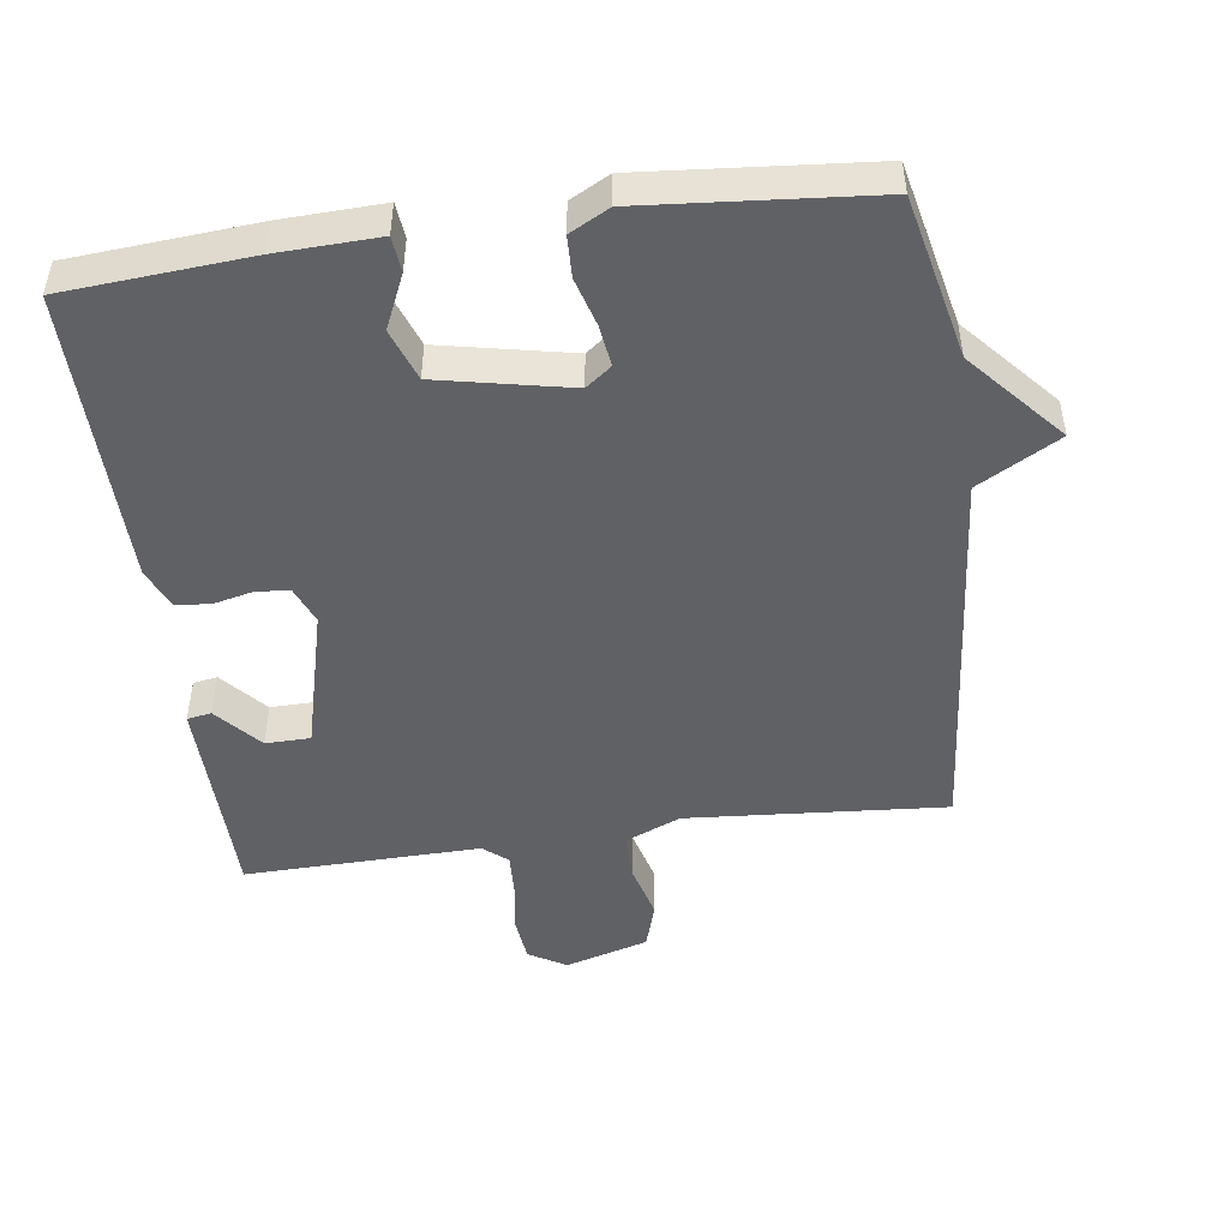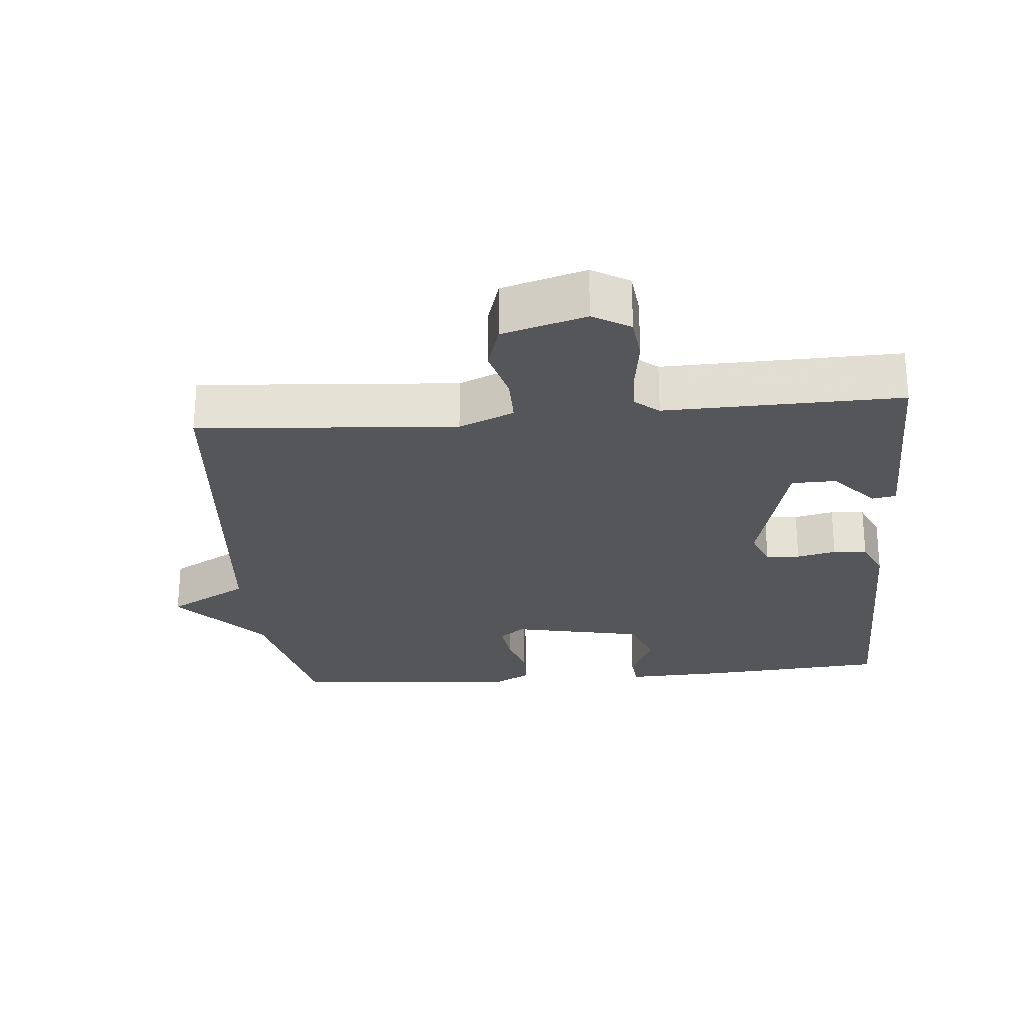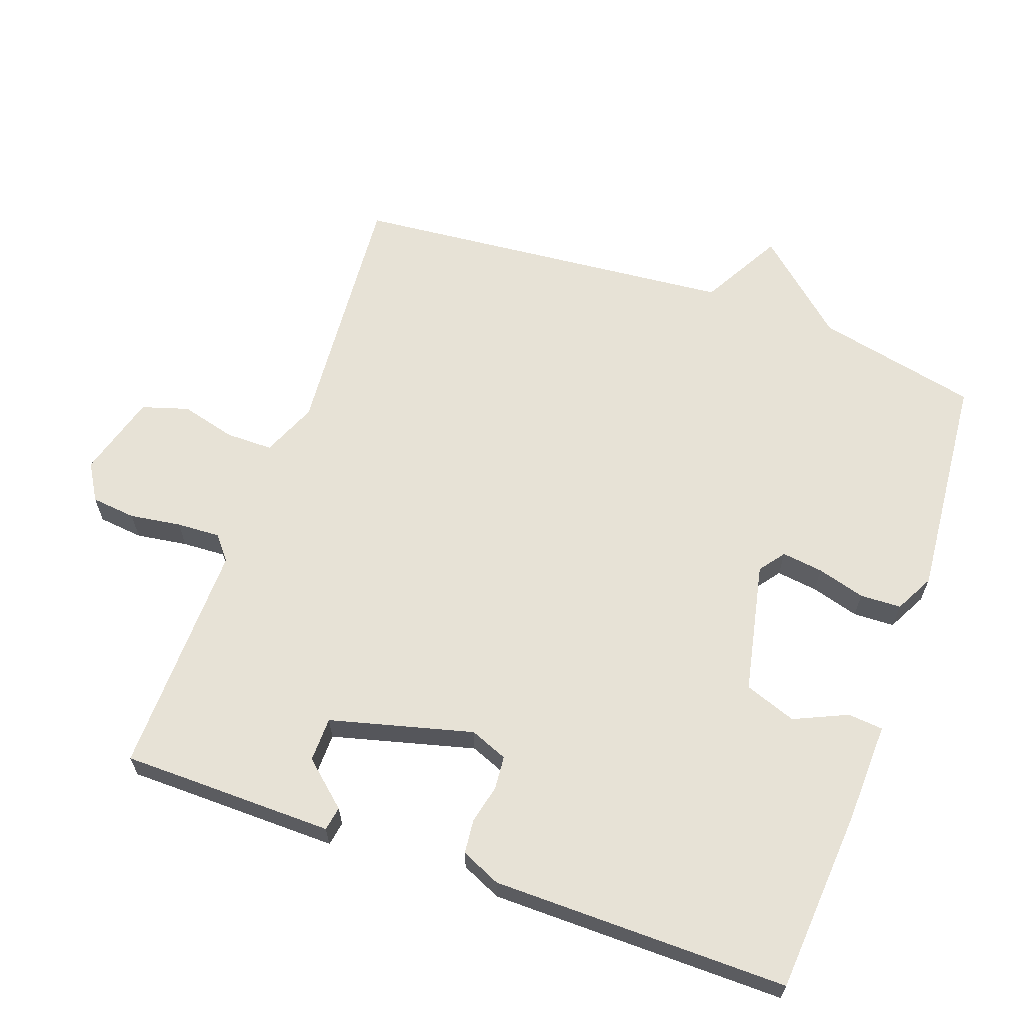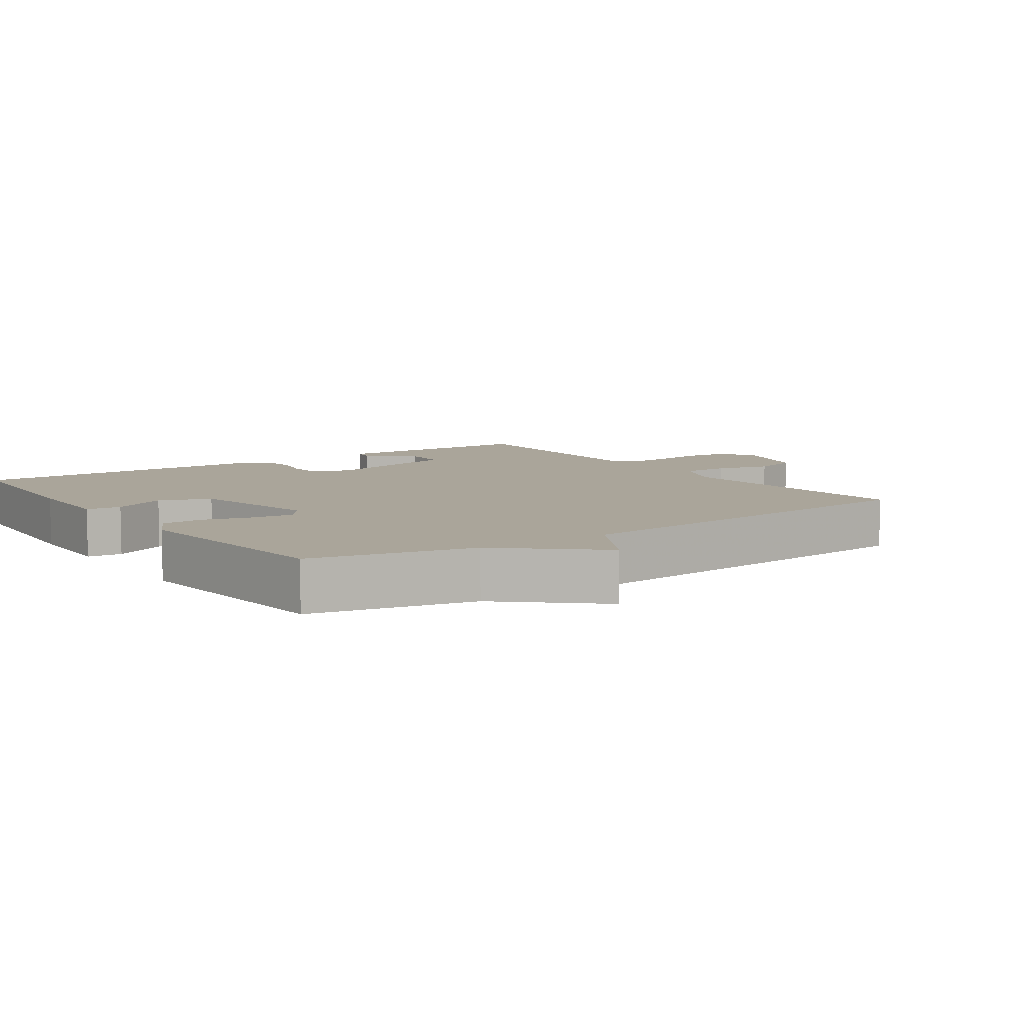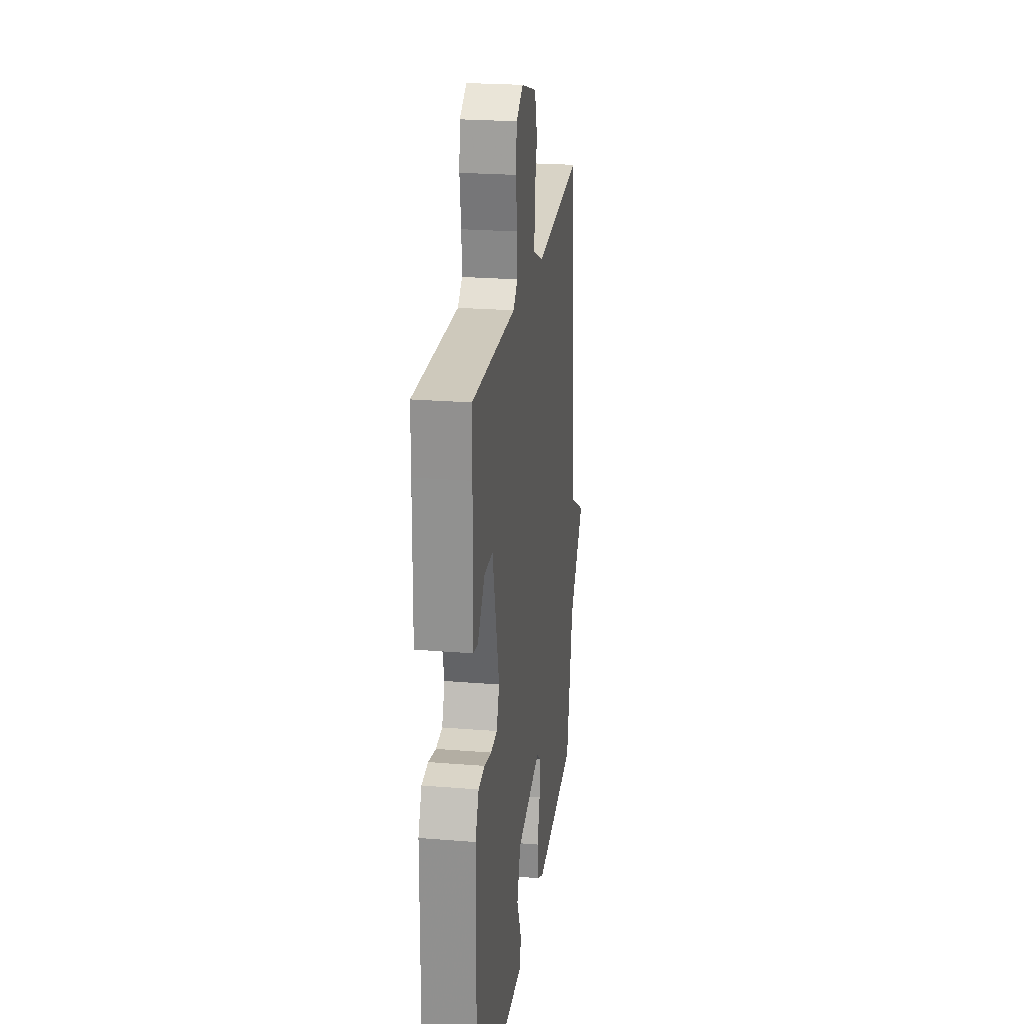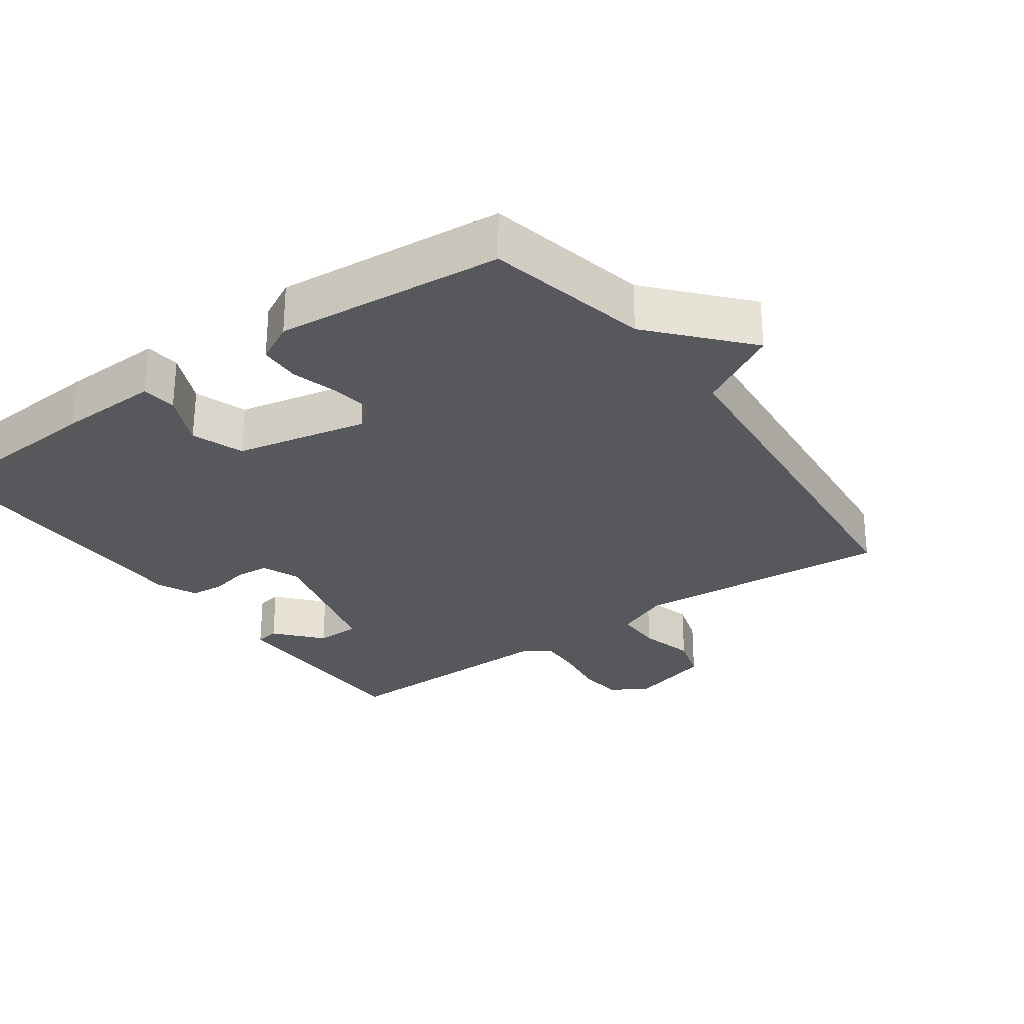
<metadata>
{"format":"obj","ext":"obj","renderer":"f3d","projection":"perspective","resolution":1024,"background":"white","views":[{"elev":-48.1,"azim":-172.1,"up":"+Y"},{"elev":-25.6,"azim":5.2,"up":"+Y"},{"elev":63.7,"azim":109.6,"up":"+Y"},{"elev":7.7,"azim":-125.0,"up":"+Y"},{"elev":23.5,"azim":97.8,"up":"+Z"},{"elev":-28.0,"azim":-144.5,"up":"+Y"}]}
</metadata>
<code>
v -0.5 0.07 -0.5
v -0.552 0.07 -0.264
v -0.67 0.07 -0.13
v -0.552 0.07 -0.064
v -0.5 0.07 0.5
v -0.125 0.07 0.471
v -0.045 0.07 0.505
v -0.045 0.07 0.574
v -0.066 0.07 0.654
v -0.045 0.07 0.722
v 0.076 0.07 0.757
v 0.13 0.07 0.725
v 0.137 0.07 0.66
v 0.126 0.07 0.585
v 0.123 0.07 0.522
v 0.158 0.07 0.493
v 0.5 0.07 0.5
v 0.501 0.07 0.406
v 0.504 0.07 0.19
v 0.469 0.07 0.184
v 0.412 0.07 0.249
v 0.347 0.07 0.248
v 0.293 0.07 0.04
v 0.315 0.07 -0.015
v 0.364 0.07 -0.019
v 0.421 0.07 -0.006
v 0.47 0.07 -0.011
v 0.496 0.07 -0.069
v 0.5 0.07 -0.5
v 0.232 0.07 -0.52
v 0.086 0.07 -0.525
v 0.081 0.07 -0.474
v 0.116 0.07 -0.396
v 0.089 0.07 -0.321
v -0.102 0.07 -0.281
v -0.139 0.07 -0.309
v -0.131 0.07 -0.369
v -0.111 0.07 -0.439
v -0.113 0.07 -0.499
v -0.17 0.07 -0.529
v -0.5 0 -0.5
v -0.552 0 -0.264
v -0.67 0 -0.13
v -0.552 0 -0.064
v -0.5 0 0.5
v -0.125 0 0.471
v -0.045 0 0.505
v -0.045 0 0.574
v -0.066 0 0.654
v -0.045 0 0.722
v 0.076 0 0.757
v 0.13 0 0.725
v 0.137 0 0.66
v 0.126 0 0.585
v 0.123 0 0.522
v 0.158 0 0.493
v 0.5 0 0.5
v 0.501 0 0.406
v 0.504 0 0.19
v 0.469 0 0.184
v 0.412 0 0.249
v 0.347 0 0.248
v 0.293 0 0.04
v 0.315 0 -0.015
v 0.364 0 -0.019
v 0.421 0 -0.006
v 0.47 0 -0.011
v 0.496 0 -0.069
v 0.5 0 -0.5
v 0.232 0 -0.52
v 0.086 0 -0.525
v 0.081 0 -0.474
v 0.116 0 -0.396
v 0.089 0 -0.321
v -0.102 0 -0.281
v -0.139 0 -0.309
v -0.131 0 -0.369
v -0.111 0 -0.439
v -0.113 0 -0.499
v -0.17 0 -0.529
f 40 1 2
f 39 40 2
f 38 39 2
f 37 38 2
f 2 3 4
f 37 2 4
f 36 37 4
f 4 5 6
f 36 4 6
f 35 36 6
f 34 35 6 7
f 33 34 7 8
f 31 32 33
f 30 31 33
f 29 30 33
f 28 29 33
f 27 28 33
f 26 27 33
f 25 26 33
f 24 25 33
f 23 24 33 8
f 8 9 10
f 23 8 10
f 22 23 10
f 18 19 20 21
f 18 21 22
f 17 18 22
f 16 17 22
f 15 16 22
f 12 13 14
f 11 12 14
f 10 11 14
f 10 14 15
f 10 15 22
f 42 41 80
f 42 80 79
f 42 79 78
f 42 78 77
f 44 43 42
f 44 42 77
f 44 77 76
f 46 45 44
f 46 44 76
f 46 76 75
f 47 46 75 74
f 48 47 74 73
f 73 72 71
f 73 71 70
f 73 70 69
f 73 69 68
f 73 68 67
f 73 67 66
f 73 66 65
f 73 65 64
f 48 73 64 63
f 50 49 48
f 50 48 63
f 50 63 62
f 61 60 59 58
f 62 61 58
f 62 58 57
f 62 57 56
f 62 56 55
f 54 53 52
f 54 52 51
f 54 51 50
f 55 54 50
f 62 55 50
f 1 41 42 2
f 2 42 43 3
f 3 43 44 4
f 4 44 45 5
f 5 45 46 6
f 6 46 47 7
f 7 47 48 8
f 8 48 49 9
f 9 49 50 10
f 10 50 51 11
f 11 51 52 12
f 12 52 53 13
f 13 53 54 14
f 14 54 55 15
f 15 55 56 16
f 16 56 57 17
f 17 57 58 18
f 18 58 59 19
f 19 59 60 20
f 20 60 61 21
f 21 61 62 22
f 22 62 63 23
f 23 63 64 24
f 24 64 65 25
f 25 65 66 26
f 26 66 67 27
f 27 67 68 28
f 28 68 69 29
f 29 69 70 30
f 30 70 71 31
f 31 71 72 32
f 32 72 73 33
f 33 73 74 34
f 34 74 75 35
f 35 75 76 36
f 36 76 77 37
f 37 77 78 38
f 38 78 79 39
f 39 79 80 40
f 40 80 41 1

</code>
